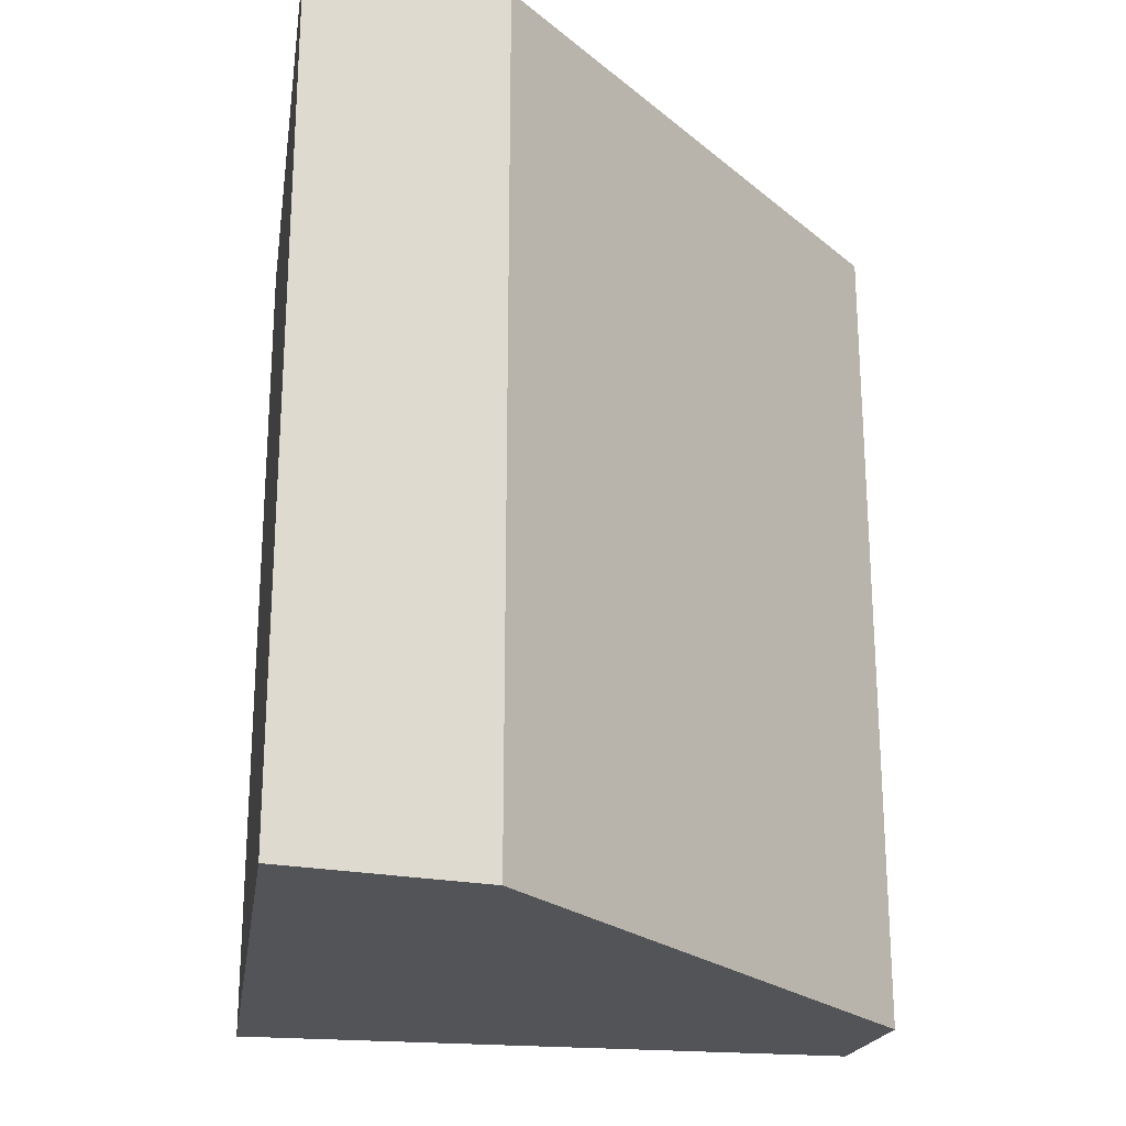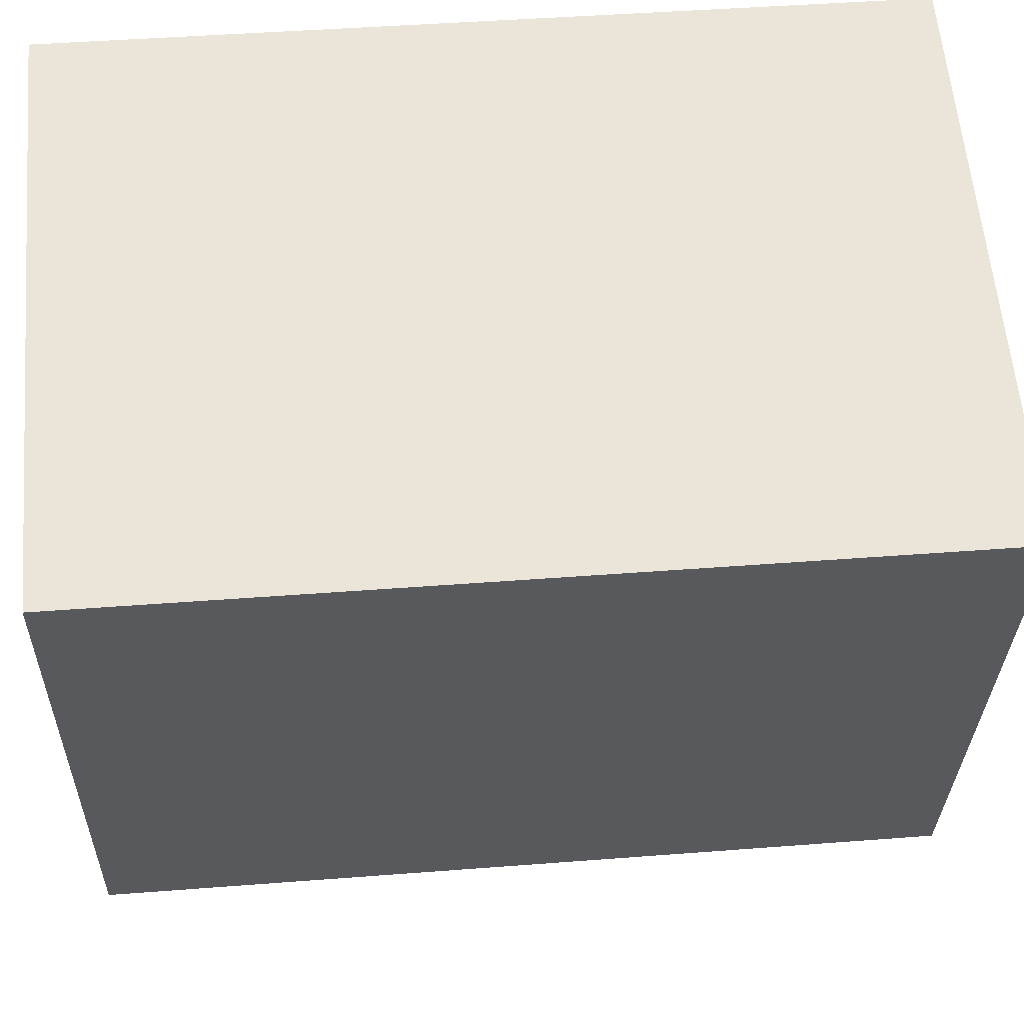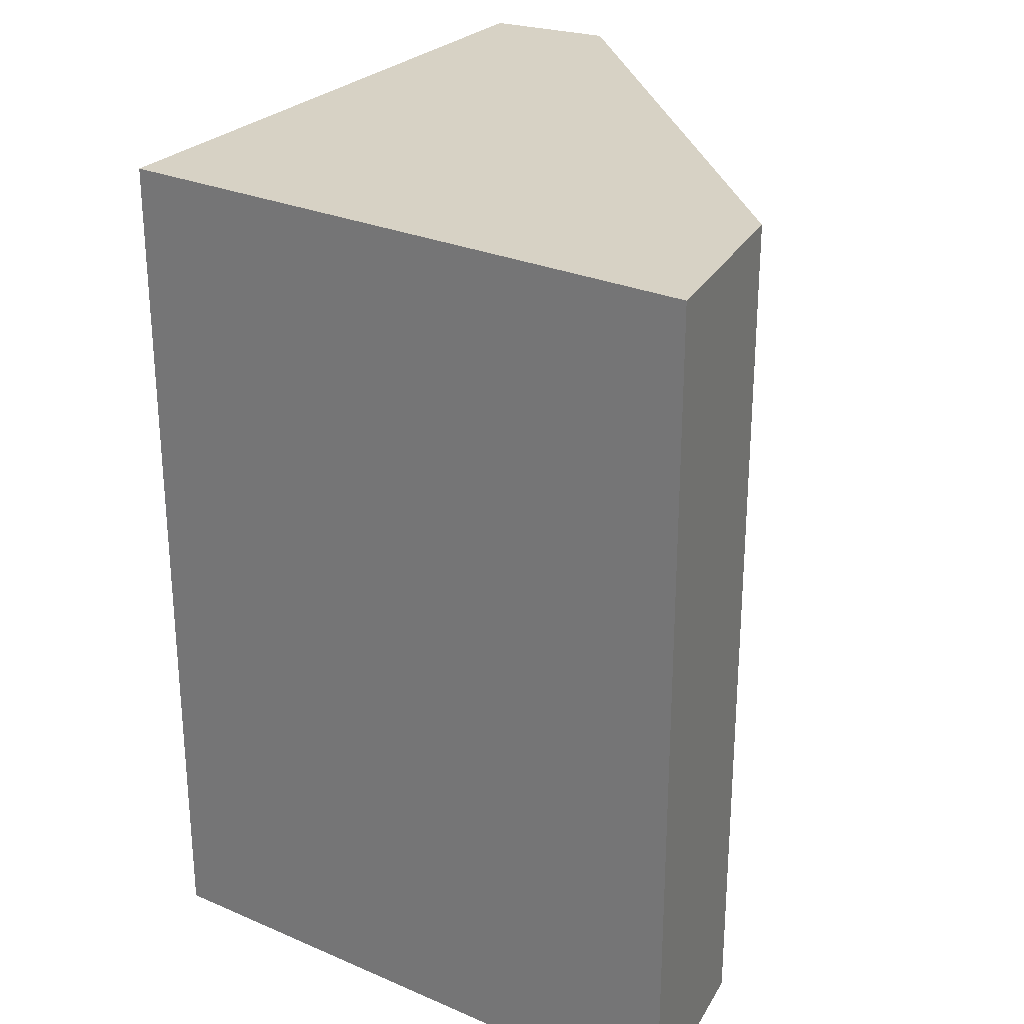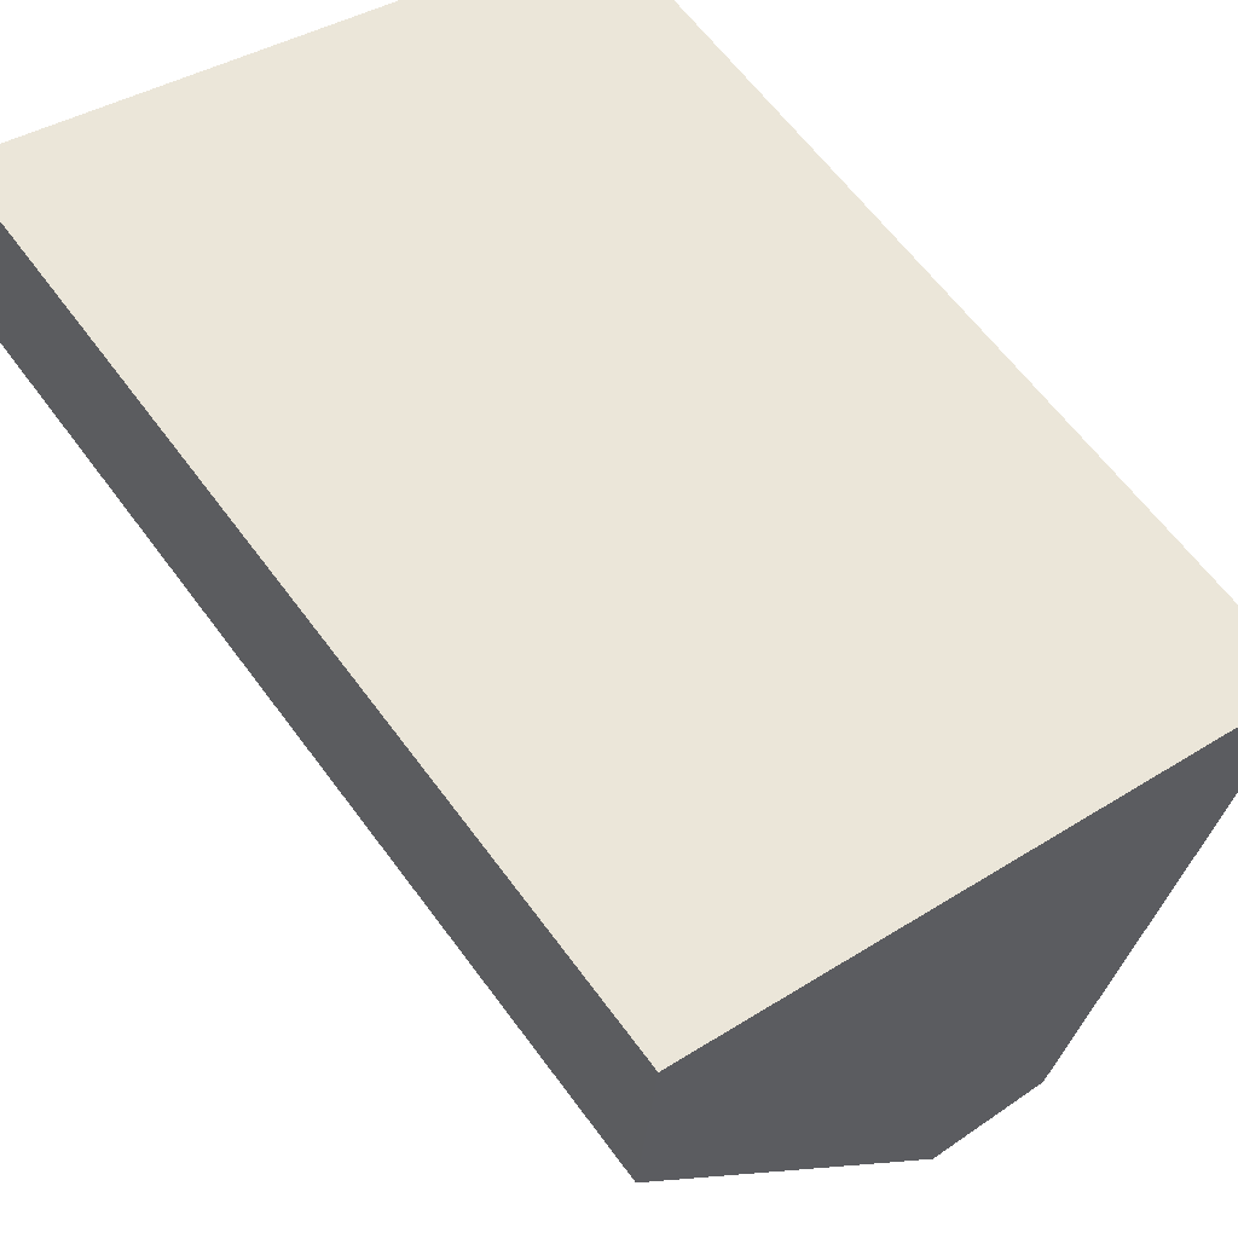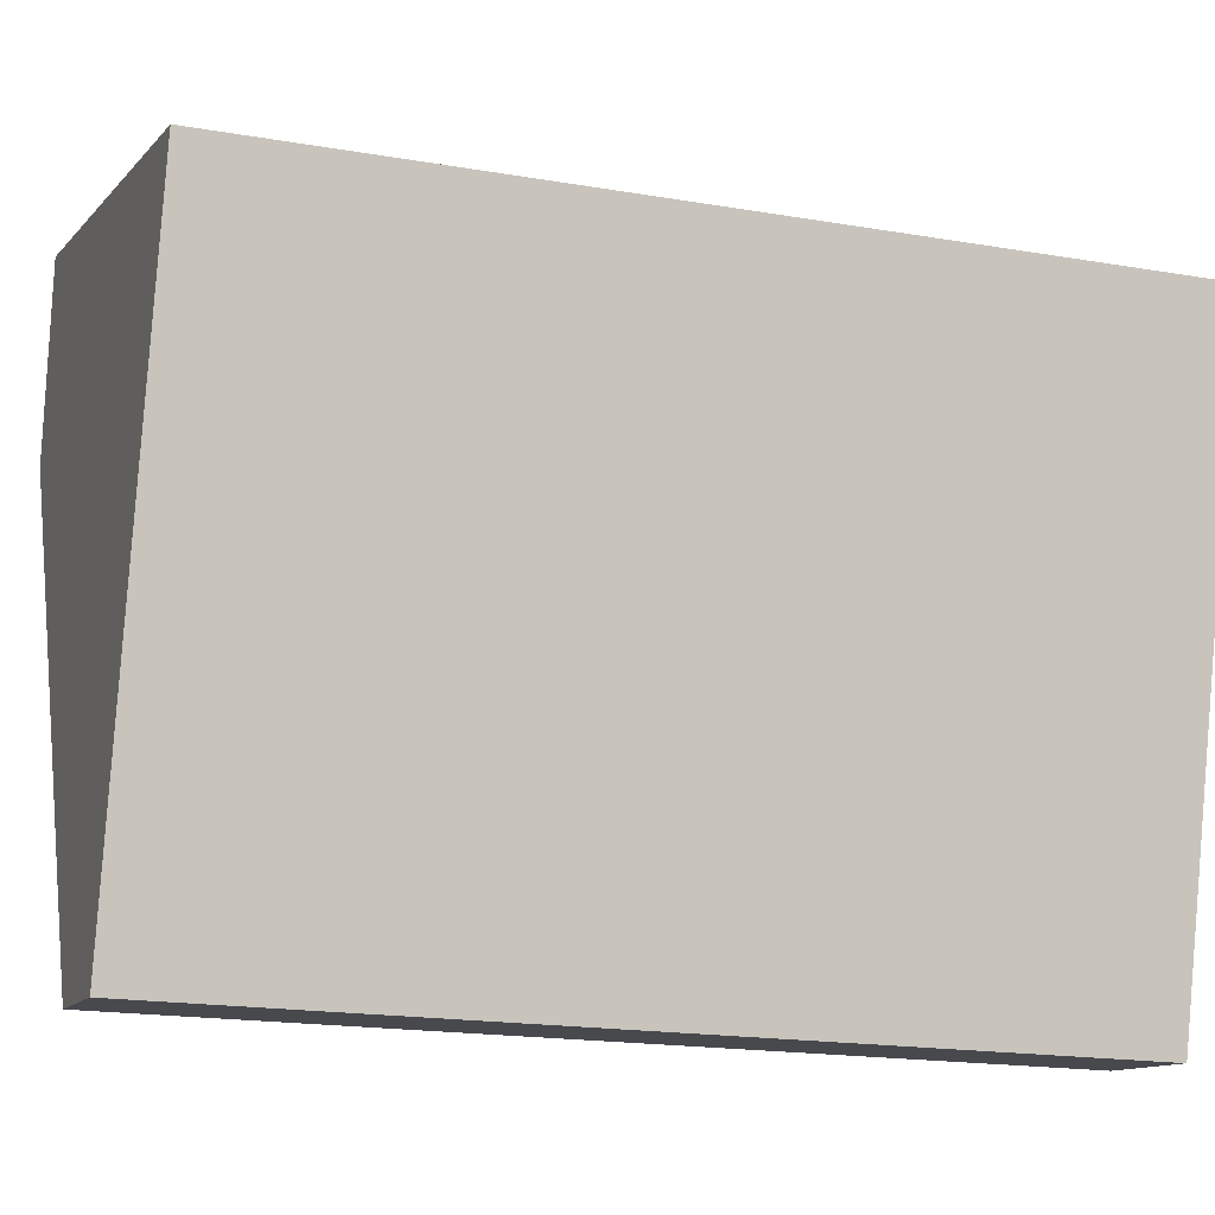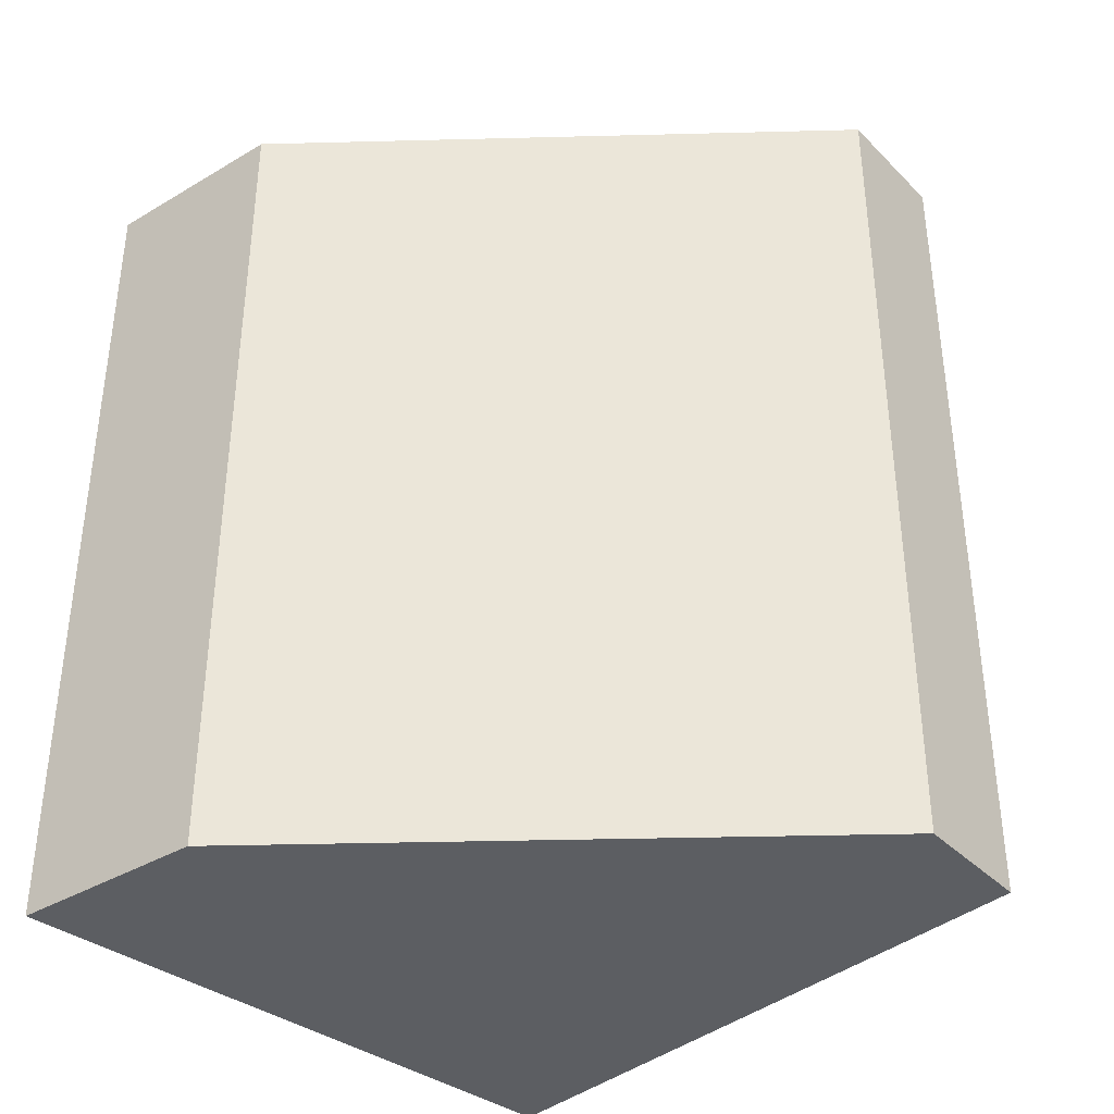
<metadata>
{"format":"obj","ext":"obj","renderer":"f3d","projection":"perspective","resolution":1024,"background":"white","views":[{"elev":-23.4,"azim":67.1,"up":"+Y"},{"elev":45.4,"azim":-95.1,"up":"+Z"},{"elev":27.4,"azim":19.2,"up":"+Y"},{"elev":62.4,"azim":143.8,"up":"+Z"},{"elev":-18.1,"azim":-108.6,"up":"+Z"},{"elev":-37.6,"azim":122.5,"up":"+Y"}]}
</metadata>
<code>
v  2.76 3.949 -0.209
v  0 3.949 2.418e-16
v  2.686 3.949 0.695
v  1.287 3.949 -2.696
v  0.711 3.949 -2.759
v  2.686 -4.256e-17 0.695
v  2.76 1.28e-17 -0.209
v  1.287 1.651e-16 -2.696
v  0.711 1.689e-16 -2.759
v  0 0 0
g defaultobject
f 1 2 3
f 2 1 4
f 2 4 5
f 6 1 3
f 1 6 7
f 7 4 1
f 4 7 8
f 8 5 4
f 5 8 9
f 9 2 5
f 2 9 10
f 10 3 2
f 3 10 6
f 10 7 6
f 7 10 8
f 8 10 9

</code>
